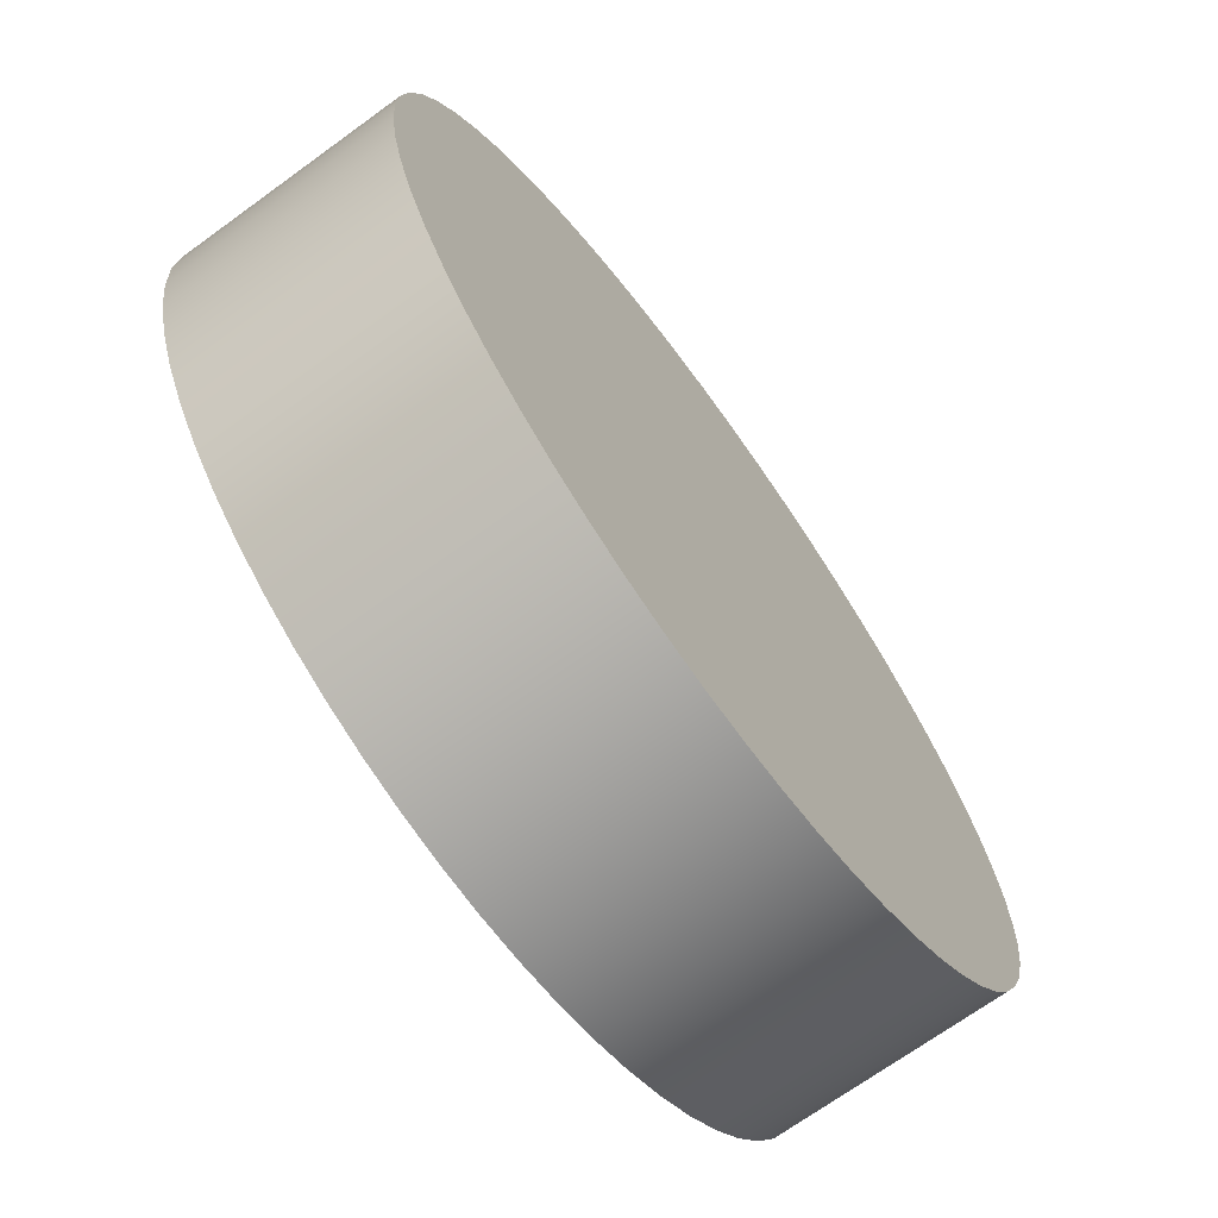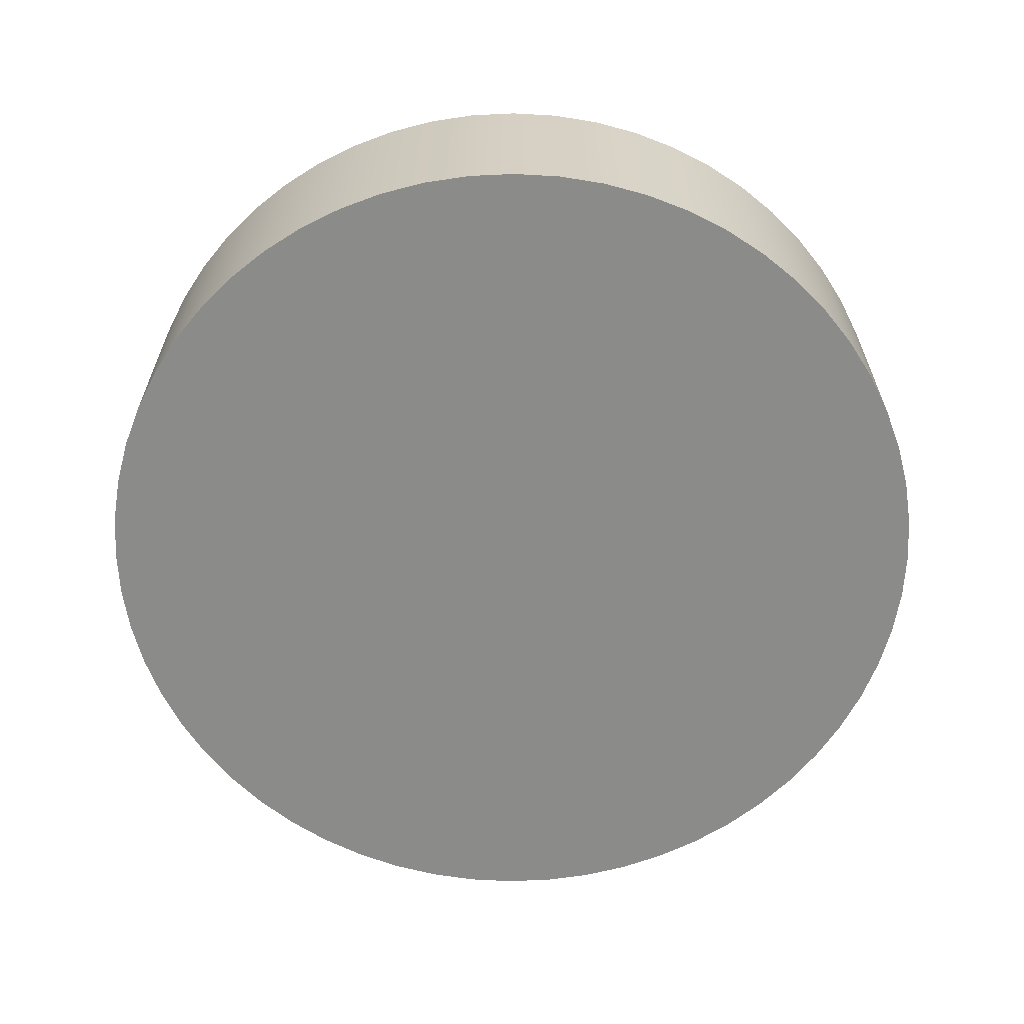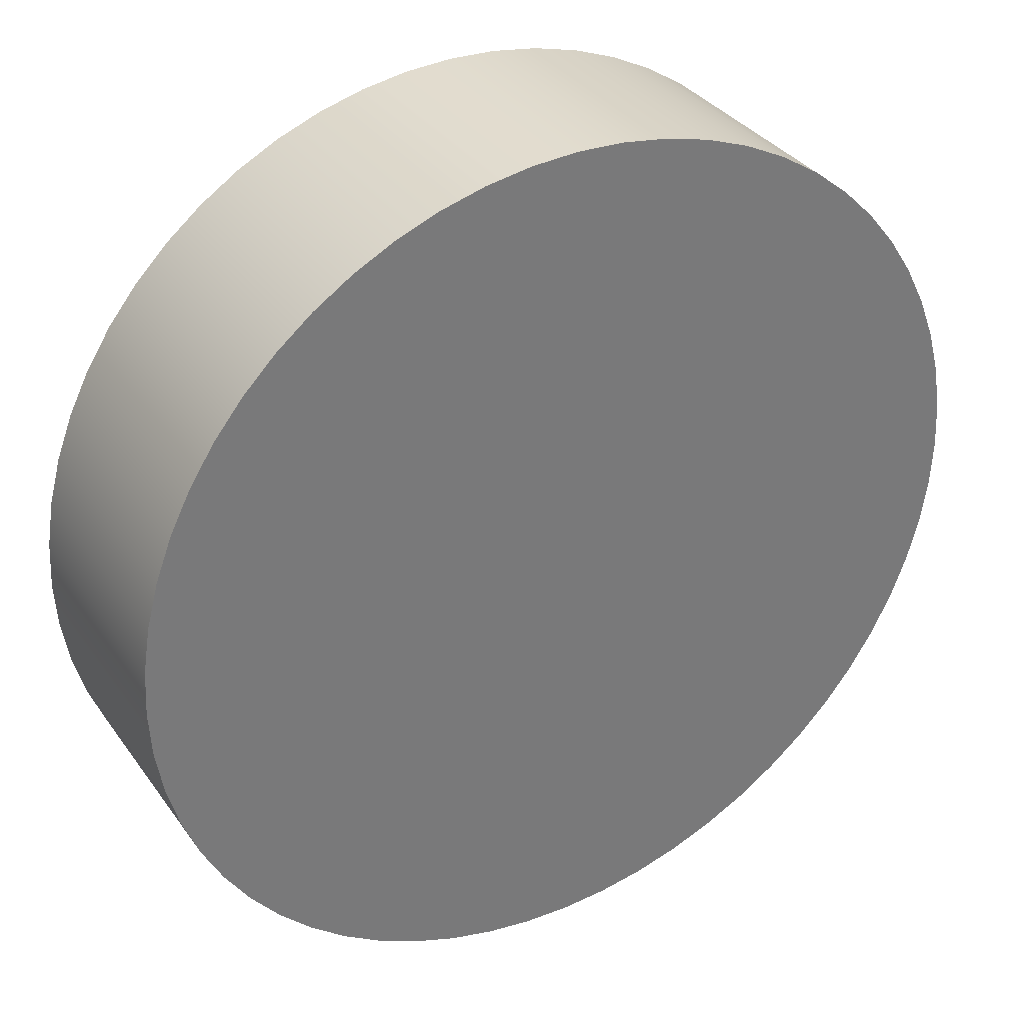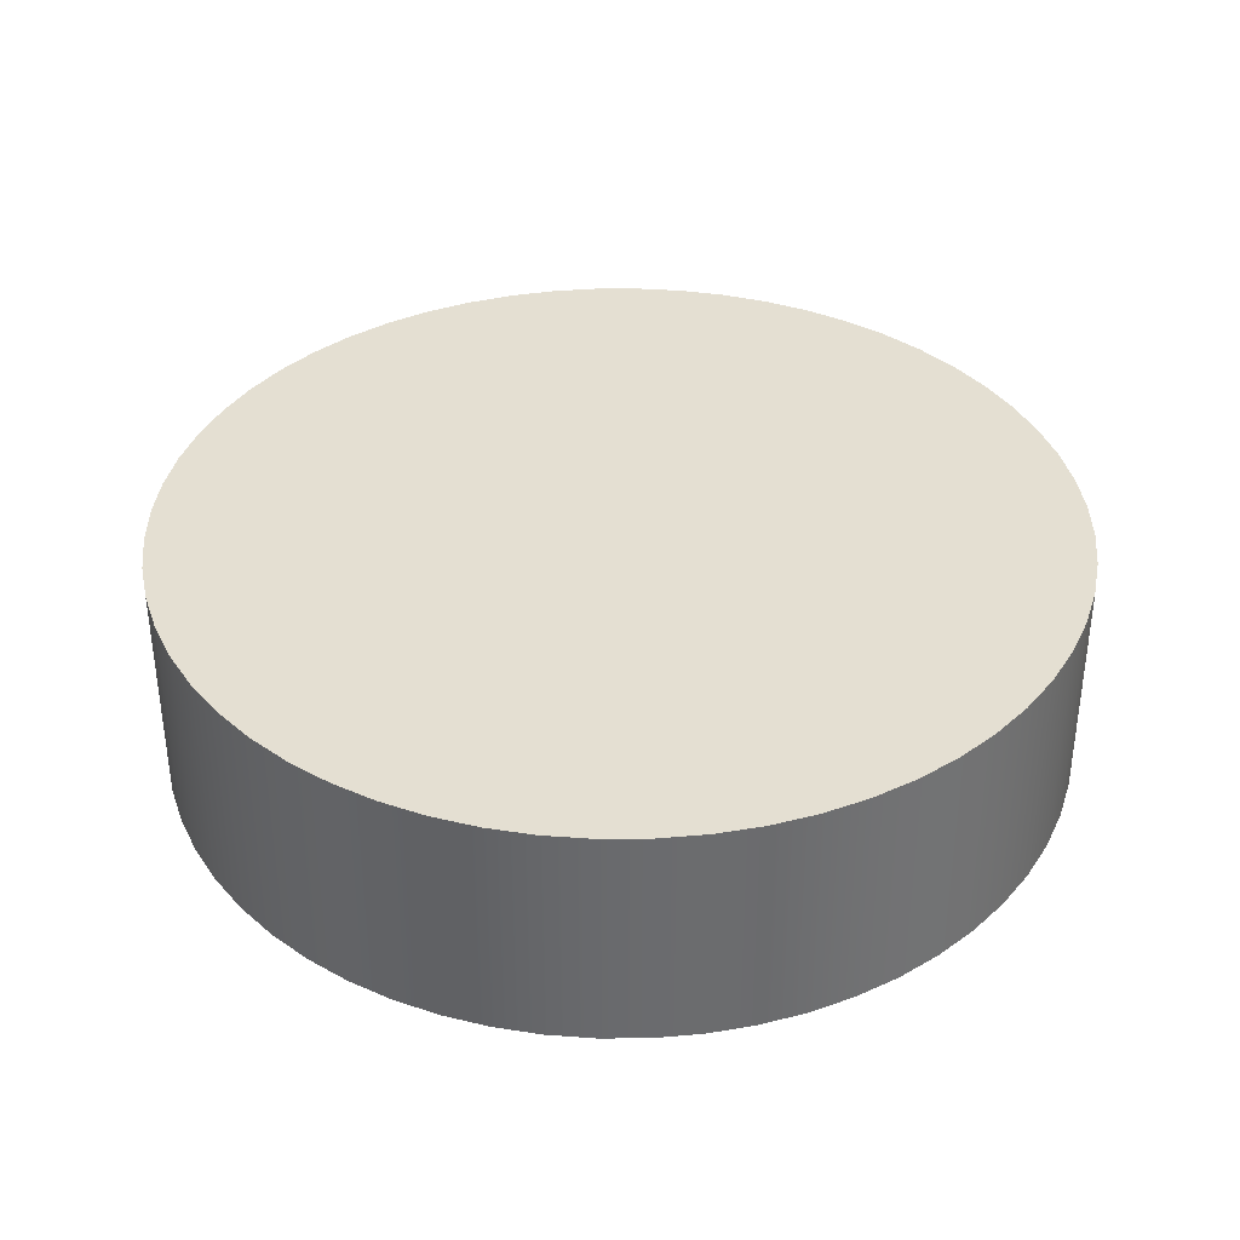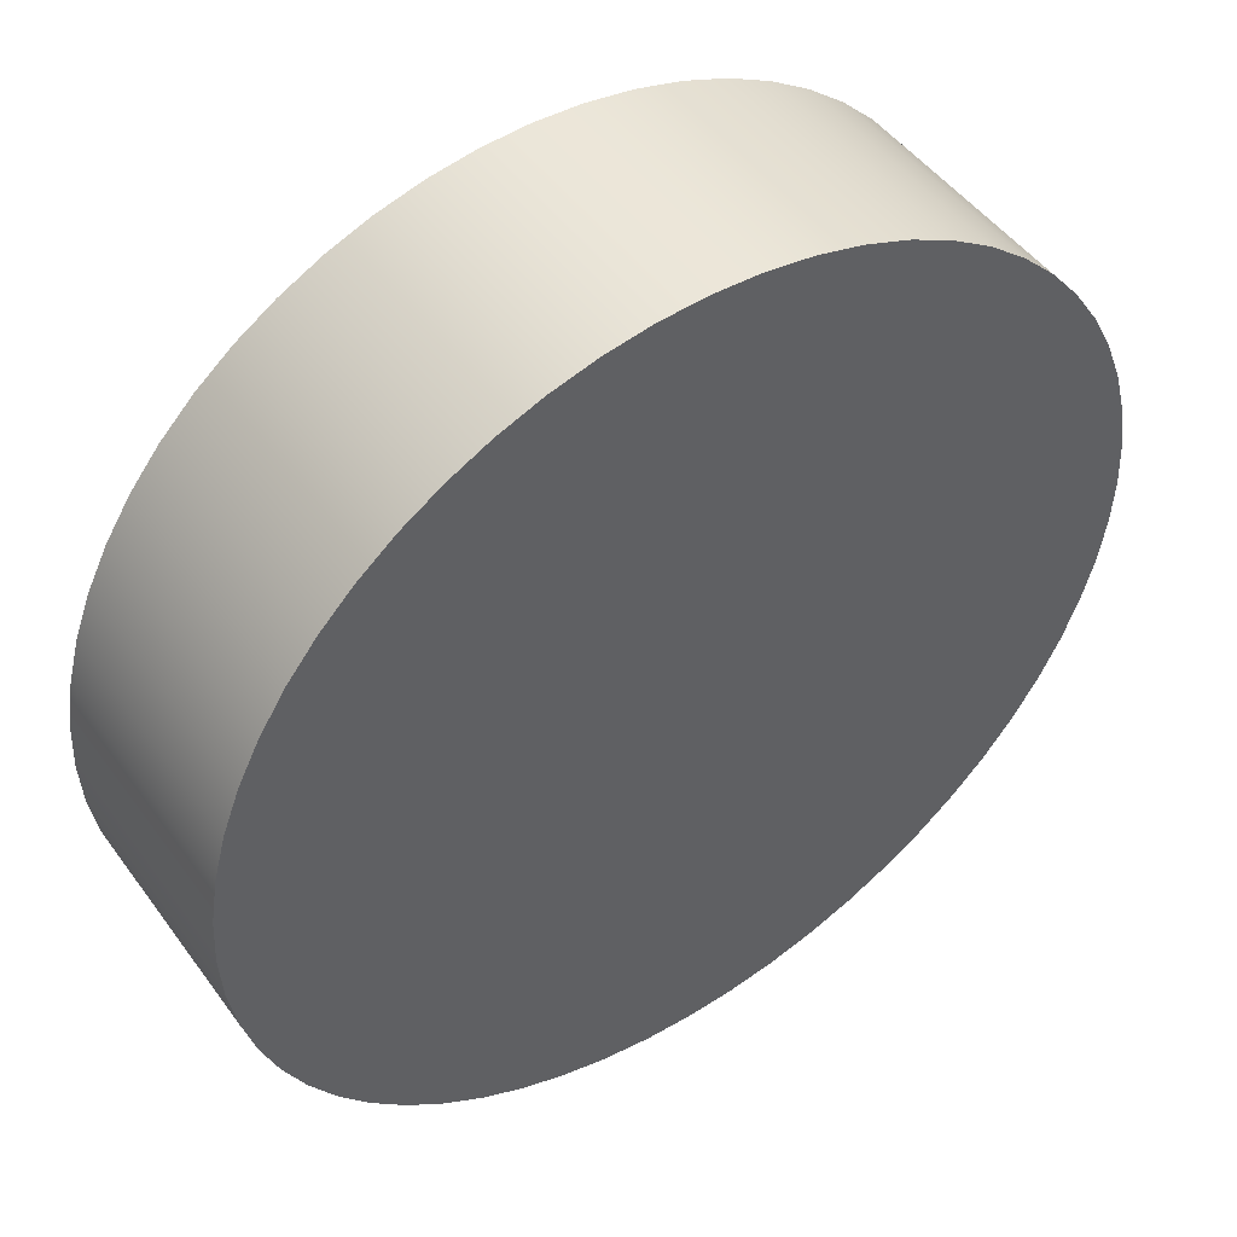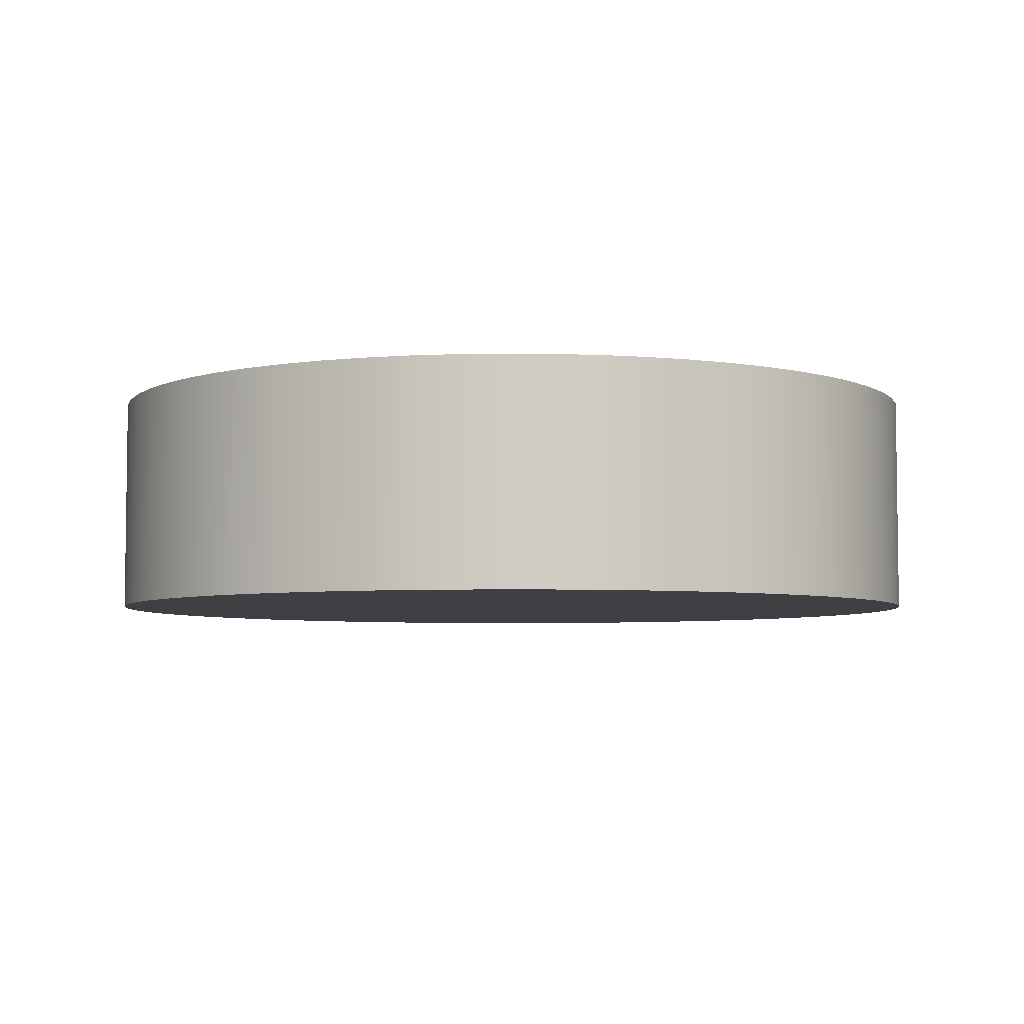
<metadata>
{"format":"obj","ext":"obj","renderer":"f3d","projection":"perspective","resolution":1024,"background":"white","views":[{"elev":-69.9,"azim":-54.0,"up":"+Z"},{"elev":-63.7,"azim":-42.3,"up":"+Y"},{"elev":34.2,"azim":149.7,"up":"+Z"},{"elev":36.9,"azim":116.5,"up":"+Y"},{"elev":48.3,"azim":-34.4,"up":"+Z"},{"elev":-5.1,"azim":-11.1,"up":"+Y"}]}
</metadata>
<code>
v -1.238 0 1.516e-16
v -1.231 0 -0.1294
v -1.211 0 -0.2574
v -1.178 0 -0.3826
v -1.131 0 -0.5036
v -1.072 0 -0.6191
v -1.002 0 -0.7278
v -0.9202 0 -0.8286
v -0.8286 0 -0.9202
v -0.7278 0 -1.002
v -0.6191 0 -1.072
v -0.5036 0 -1.131
v -0.3826 0 -1.178
v -0.2574 0 -1.211
v -0.1294 0 -1.231
v 7.582e-17 0 -1.238
v 0.1294 0 -1.231
v 0.2574 0 -1.211
v 0.3826 0 -1.178
v 0.5036 0 -1.131
v 0.6191 0 -1.072
v 0.7278 0 -1.002
v 0.8286 0 -0.9202
v 0.9202 0 -0.8286
v 1.002 0 -0.7278
v 1.072 0 -0.6191
v 1.131 0 -0.5036
v 1.178 0 -0.3826
v 1.211 0 -0.2574
v 1.231 0 -0.1294
v 1.238 0 0
v 1.231 0 0.1294
v 1.211 0 0.2574
v 1.178 0 0.3826
v 1.131 0 0.5036
v 1.072 0 0.6191
v 1.002 0 0.7278
v 0.9202 0 0.8286
v 0.8286 0 0.9202
v 0.7278 0 1.002
v 0.6191 0 1.072
v 0.5036 0 1.131
v 0.3826 0 1.178
v 0.2574 0 1.211
v 0.1294 0 1.231
v 7.582e-17 0 1.238
v -0.1294 0 1.231
v -0.2574 0 1.211
v -0.3826 0 1.178
v -0.5036 0 1.131
v -0.6191 0 1.072
v -0.7278 0 1.002
v -0.8286 0 0.9202
v -0.9202 0 0.8286
v -1.002 0 0.7278
v -1.072 0 0.6191
v -1.131 0 0.5036
v -1.178 0 0.3826
v -1.211 0 0.2574
v -1.231 0 0.1294
v -1.238 0.635 1.516e-16
v -1.231 0.635 -0.1294
v -1.211 0.635 -0.2574
v -1.178 0.635 -0.3826
v -1.131 0.635 -0.5036
v -1.072 0.635 -0.6191
v -1.002 0.635 -0.7278
v -0.9202 0.635 -0.8286
v -0.8286 0.635 -0.9202
v -0.7278 0.635 -1.002
v -0.6191 0.635 -1.072
v -0.5036 0.635 -1.131
v -0.3826 0.635 -1.178
v -0.2574 0.635 -1.211
v -0.1294 0.635 -1.231
v 7.582e-17 0.635 -1.238
v 0.1294 0.635 -1.231
v 0.2574 0.635 -1.211
v 0.3826 0.635 -1.178
v 0.5036 0.635 -1.131
v 0.6191 0.635 -1.072
v 0.7278 0.635 -1.002
v 0.8286 0.635 -0.9202
v 0.9202 0.635 -0.8286
v 1.002 0.635 -0.7278
v 1.072 0.635 -0.6191
v 1.131 0.635 -0.5036
v 1.178 0.635 -0.3826
v 1.211 0.635 -0.2574
v 1.231 0.635 -0.1294
v 1.238 0.635 0
v 1.231 0.635 0.1294
v 1.211 0.635 0.2574
v 1.178 0.635 0.3826
v 1.131 0.635 0.5036
v 1.072 0.635 0.6191
v 1.002 0.635 0.7278
v 0.9202 0.635 0.8286
v 0.8286 0.635 0.9202
v 0.7278 0.635 1.002
v 0.6191 0.635 1.072
v 0.5036 0.635 1.131
v 0.3826 0.635 1.178
v 0.2574 0.635 1.211
v 0.1294 0.635 1.231
v 7.582e-17 0.635 1.238
v -0.1294 0.635 1.231
v -0.2574 0.635 1.211
v -0.3826 0.635 1.178
v -0.5036 0.635 1.131
v -0.6191 0.635 1.072
v -0.7278 0.635 1.002
v -0.8286 0.635 0.9202
v -0.9202 0.635 0.8286
v -1.002 0.635 0.7278
v -1.072 0.635 0.6191
v -1.131 0.635 0.5036
v -1.178 0.635 0.3826
v -1.211 0.635 0.2574
v -1.231 0.635 0.1294
v -1.238 0 1.516e-16
v -1.231 0 0.1294
v -1.211 0 0.2574
v -1.178 0 0.3826
v -1.131 0 0.5036
v -1.072 0 0.6191
v -1.002 0 0.7278
v -0.9202 0 0.8286
v -0.8286 0 0.9202
v -0.7278 0 1.002
v -0.6191 0 1.072
v -0.5036 0 1.131
v -0.3826 0 1.178
v -0.2574 0 1.211
v -0.1294 0 1.231
v 7.582e-17 0 1.238
v 0.1294 0 1.231
v 0.2574 0 1.211
v 0.3826 0 1.178
v 0.5036 0 1.131
v 0.6191 0 1.072
v 0.7278 0 1.002
v 0.8286 0 0.9202
v 0.9202 0 0.8286
v 1.002 0 0.7278
v 1.072 0 0.6191
v 1.131 0 0.5036
v 1.178 0 0.3826
v 1.211 0 0.2574
v 1.231 0 0.1294
v 1.238 0 0
v 1.231 0 -0.1294
v 1.211 0 -0.2574
v 1.178 0 -0.3826
v 1.131 0 -0.5036
v 1.072 0 -0.6191
v 1.002 0 -0.7278
v 0.9202 0 -0.8286
v 0.8286 0 -0.9202
v 0.7278 0 -1.002
v 0.6191 0 -1.072
v 0.5036 0 -1.131
v 0.3826 0 -1.178
v 0.2574 0 -1.211
v 0.1294 0 -1.231
v 7.582e-17 0 -1.238
v -0.1294 0 -1.231
v -0.2574 0 -1.211
v -0.3826 0 -1.178
v -0.5036 0 -1.131
v -0.6191 0 -1.072
v -0.7278 0 -1.002
v -0.8286 0 -0.9202
v -0.9202 0 -0.8286
v -1.002 0 -0.7278
v -1.072 0 -0.6191
v -1.131 0 -0.5036
v -1.178 0 -0.3826
v -1.211 0 -0.2574
v -1.231 0 -0.1294
v -1.238 0 1.516e-16
v -1.238 0.635 1.516e-16
v -1.238 0.635 1.516e-16
v -1.231 0.635 0.1294
v -1.211 0.635 0.2574
v -1.178 0.635 0.3826
v -1.131 0.635 0.5036
v -1.072 0.635 0.6191
v -1.002 0.635 0.7278
v -0.9202 0.635 0.8286
v -0.8286 0.635 0.9202
v -0.7278 0.635 1.002
v -0.6191 0.635 1.072
v -0.5036 0.635 1.131
v -0.3826 0.635 1.178
v -0.2574 0.635 1.211
v -0.1294 0.635 1.231
v 7.582e-17 0.635 1.238
v 0.1294 0.635 1.231
v 0.2574 0.635 1.211
v 0.3826 0.635 1.178
v 0.5036 0.635 1.131
v 0.6191 0.635 1.072
v 0.7278 0.635 1.002
v 0.8286 0.635 0.9202
v 0.9202 0.635 0.8286
v 1.002 0.635 0.7278
v 1.072 0.635 0.6191
v 1.131 0.635 0.5036
v 1.178 0.635 0.3826
v 1.211 0.635 0.2574
v 1.231 0.635 0.1294
v 1.238 0.635 0
v 1.231 0.635 -0.1294
v 1.211 0.635 -0.2574
v 1.178 0.635 -0.3826
v 1.131 0.635 -0.5036
v 1.072 0.635 -0.6191
v 1.002 0.635 -0.7278
v 0.9202 0.635 -0.8286
v 0.8286 0.635 -0.9202
v 0.7278 0.635 -1.002
v 0.6191 0.635 -1.072
v 0.5036 0.635 -1.131
v 0.3826 0.635 -1.178
v 0.2574 0.635 -1.211
v 0.1294 0.635 -1.231
v 7.582e-17 0.635 -1.238
v -0.1294 0.635 -1.231
v -0.2574 0.635 -1.211
v -0.3826 0.635 -1.178
v -0.5036 0.635 -1.131
v -0.6191 0.635 -1.072
v -0.7278 0.635 -1.002
v -0.8286 0.635 -0.9202
v -0.9202 0.635 -0.8286
v -1.002 0.635 -0.7278
v -1.072 0.635 -0.6191
v -1.131 0.635 -0.5036
v -1.178 0.635 -0.3826
v -1.211 0.635 -0.2574
v -1.231 0.635 -0.1294
f 2 30 1
f 1 30 31
f 1 31 60
f 60 31 32
f 60 32 59
f 59 32 33
f 59 33 58
f 58 33 34
f 58 34 57
f 57 34 35
f 57 35 56
f 56 35 36
f 56 36 55
f 55 36 37
f 55 37 54
f 54 37 38
f 54 38 53
f 53 38 39
f 53 39 52
f 52 39 40
f 52 40 51
f 51 40 41
f 51 41 50
f 50 41 42
f 50 42 49
f 49 42 43
f 49 43 48
f 48 43 44
f 48 44 47
f 47 44 45
f 47 45 46
f 30 2 29
f 29 2 3
f 29 3 28
f 28 3 4
f 28 4 27
f 27 4 5
f 27 5 26
f 26 5 6
f 26 6 25
f 25 6 7
f 25 7 24
f 24 7 8
f 24 8 23
f 23 8 9
f 23 9 22
f 22 9 10
f 22 10 21
f 21 10 11
f 21 11 20
f 20 11 12
f 20 12 19
f 19 12 13
f 19 13 18
f 18 13 14
f 18 14 17
f 17 14 15
f 17 15 16
f 62 180 61
f 61 180 181
f 182 121 120
f 120 121 122
f 120 122 119
f 119 122 123
f 119 123 118
f 118 123 124
f 118 124 117
f 117 124 125
f 117 125 116
f 116 125 126
f 116 126 115
f 115 126 127
f 115 127 114
f 114 127 128
f 114 128 113
f 113 128 129
f 113 129 112
f 112 129 130
f 112 130 111
f 111 130 131
f 111 131 110
f 110 131 132
f 110 132 109
f 109 132 133
f 109 133 108
f 108 133 134
f 108 134 107
f 107 134 135
f 107 135 106
f 106 135 136
f 106 136 105
f 105 136 137
f 105 137 104
f 104 137 138
f 104 138 103
f 103 138 139
f 103 139 102
f 102 139 140
f 102 140 101
f 101 140 141
f 101 141 100
f 100 141 142
f 100 142 99
f 99 142 143
f 99 143 98
f 98 143 144
f 98 144 97
f 97 144 145
f 97 145 96
f 96 145 146
f 96 146 95
f 95 146 147
f 95 147 94
f 94 147 148
f 94 148 93
f 93 148 149
f 93 149 92
f 92 149 150
f 92 150 91
f 91 150 151
f 91 151 90
f 90 151 152
f 90 152 89
f 89 152 153
f 89 153 88
f 88 153 154
f 88 154 87
f 87 154 155
f 87 155 86
f 86 155 156
f 86 156 85
f 85 156 157
f 85 157 84
f 84 157 158
f 84 158 83
f 83 158 159
f 83 159 82
f 82 159 160
f 82 160 81
f 81 160 161
f 81 161 80
f 80 161 162
f 80 162 79
f 79 162 163
f 79 163 78
f 78 163 164
f 78 164 77
f 77 164 165
f 77 165 76
f 76 165 166
f 76 166 75
f 75 166 167
f 75 167 74
f 74 167 168
f 74 168 73
f 73 168 169
f 73 169 72
f 72 169 170
f 72 170 71
f 71 170 171
f 71 171 70
f 70 171 172
f 70 172 69
f 69 172 173
f 69 173 68
f 68 173 174
f 68 174 67
f 67 174 175
f 67 175 66
f 66 175 176
f 66 176 65
f 65 176 177
f 65 177 64
f 64 177 178
f 64 178 63
f 63 178 179
f 63 179 62
f 62 179 180
f 184 212 183
f 183 212 213
f 183 213 242
f 242 213 214
f 242 214 241
f 241 214 215
f 241 215 240
f 240 215 216
f 240 216 239
f 239 216 217
f 239 217 238
f 238 217 218
f 238 218 237
f 237 218 219
f 237 219 236
f 236 219 220
f 236 220 235
f 235 220 221
f 235 221 234
f 234 221 222
f 234 222 233
f 233 222 223
f 233 223 232
f 232 223 224
f 232 224 231
f 231 224 225
f 231 225 230
f 230 225 226
f 230 226 229
f 229 226 227
f 229 227 228
f 212 184 211
f 211 184 185
f 211 185 210
f 210 185 186
f 210 186 209
f 209 186 187
f 209 187 208
f 208 187 188
f 208 188 207
f 207 188 189
f 207 189 206
f 206 189 190
f 206 190 205
f 205 190 191
f 205 191 204
f 204 191 192
f 204 192 203
f 203 192 193
f 203 193 202
f 202 193 194
f 202 194 201
f 201 194 195
f 201 195 200
f 200 195 196
f 200 196 199
f 199 196 197
f 199 197 198

</code>
